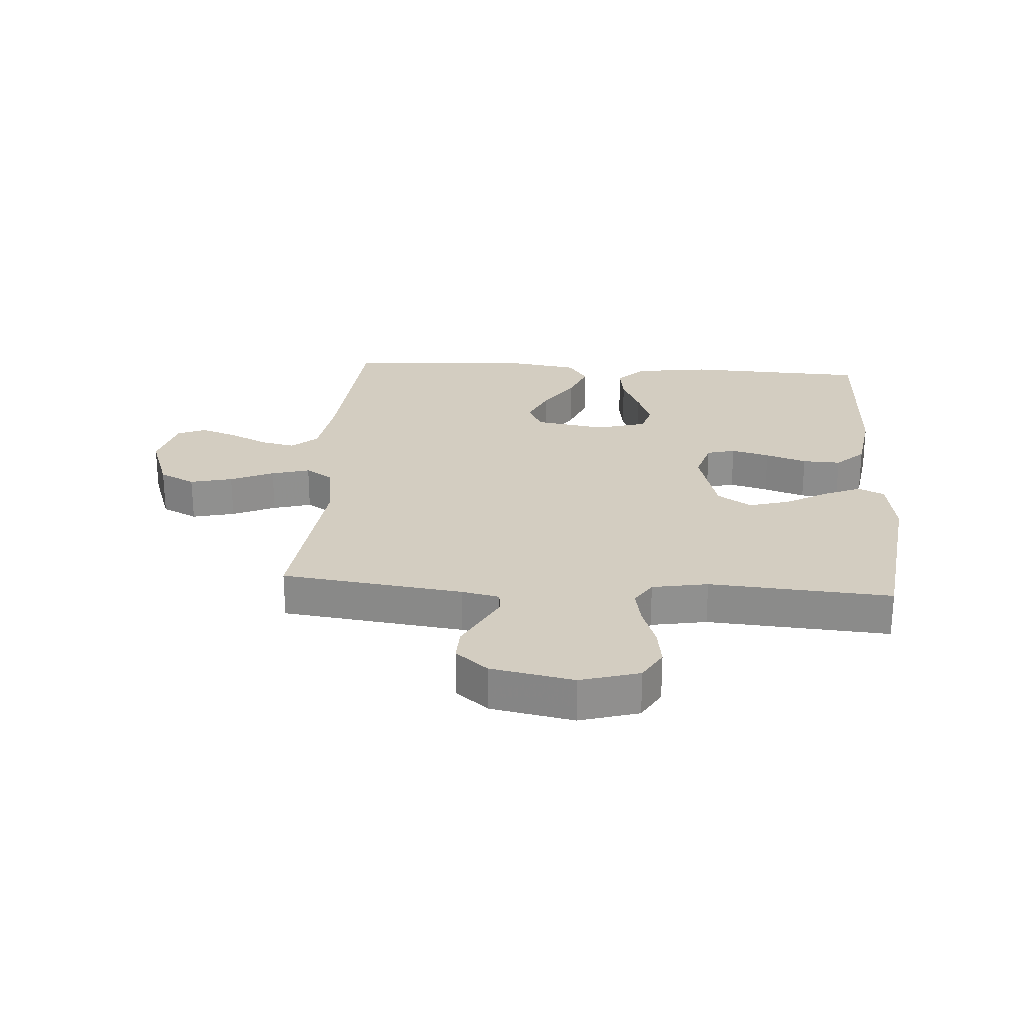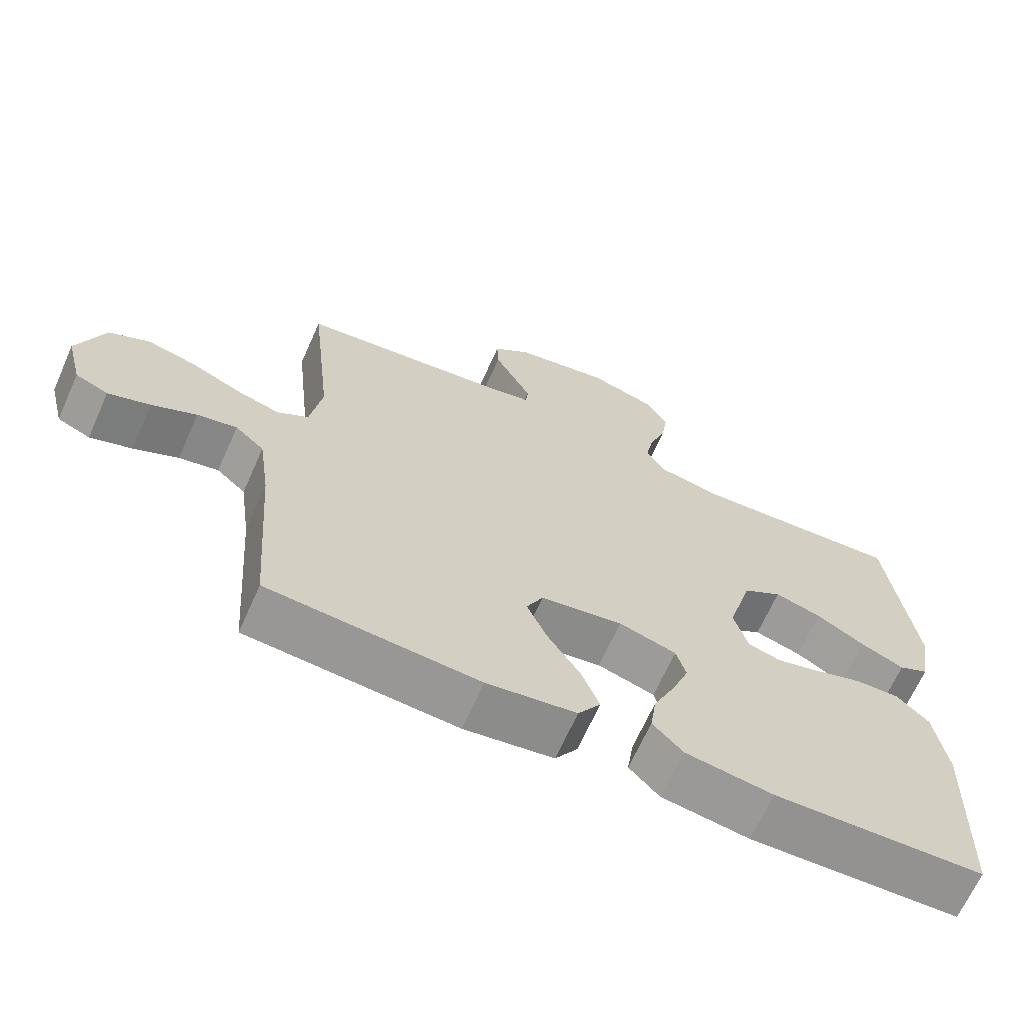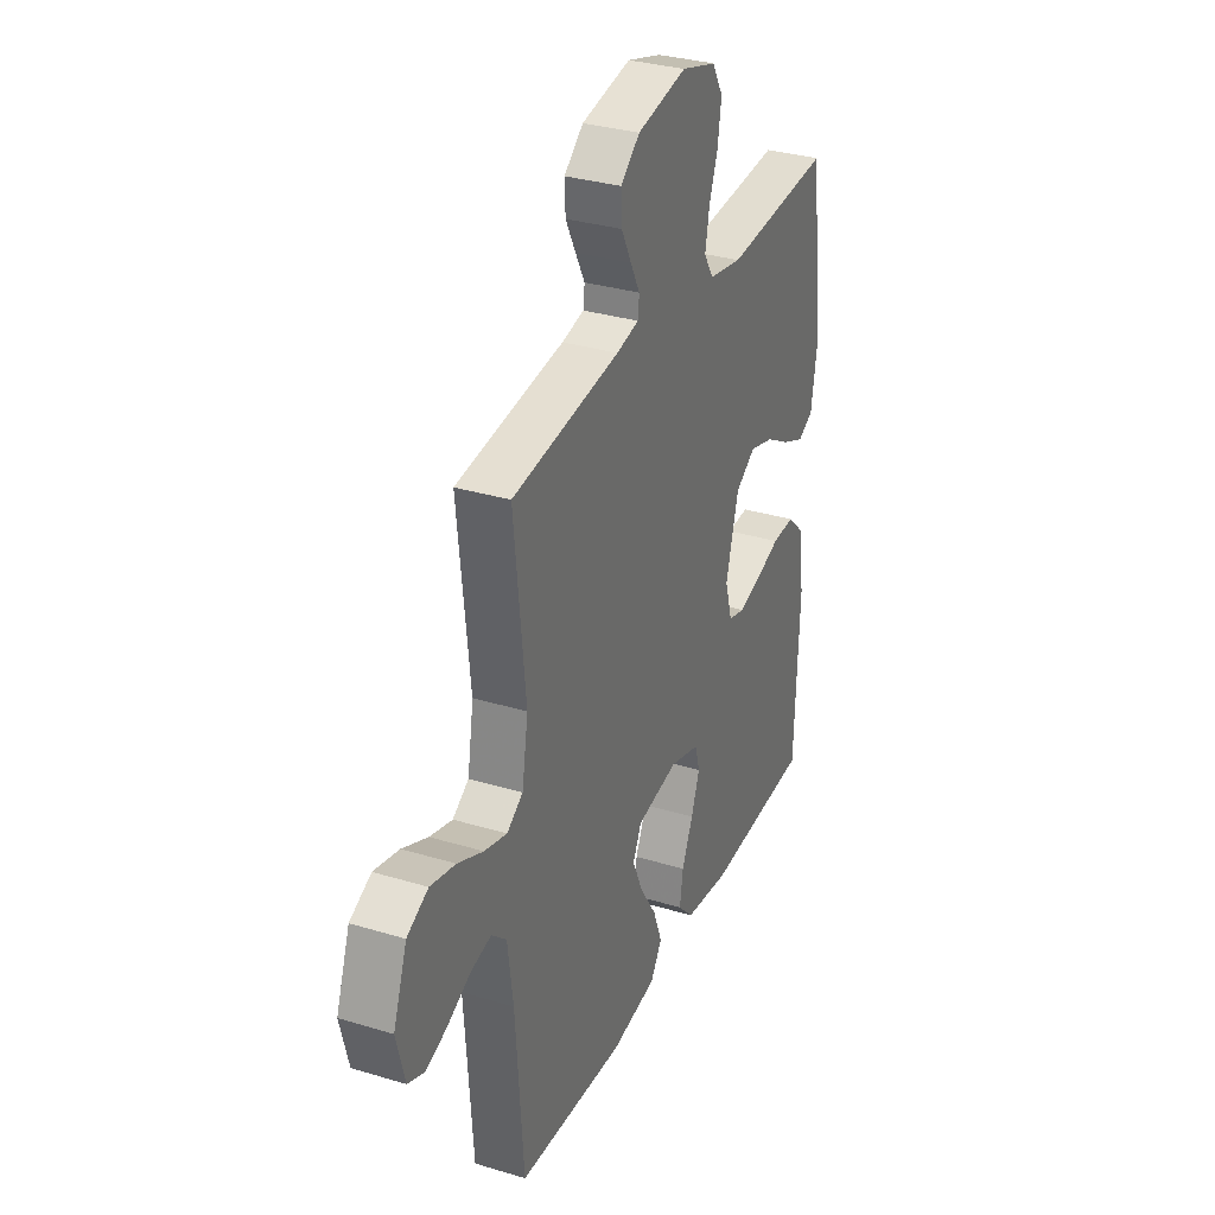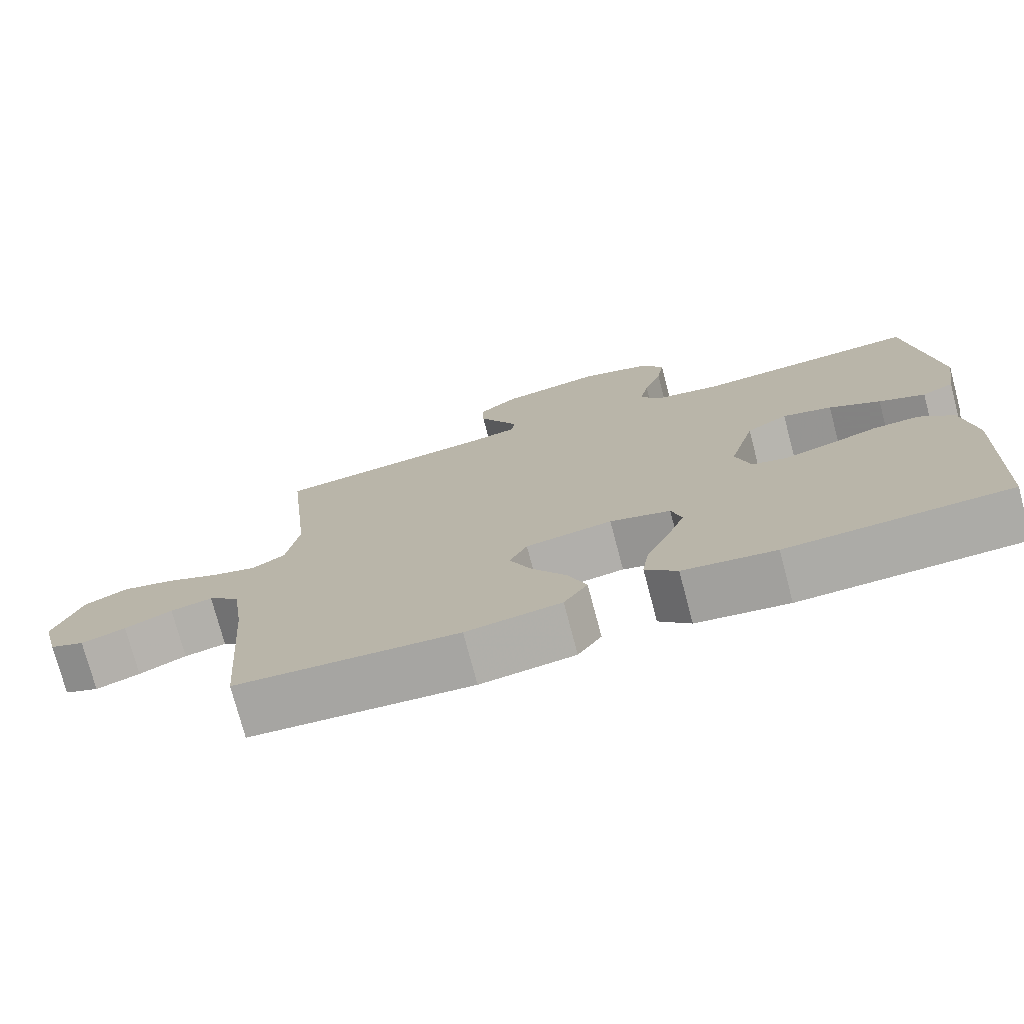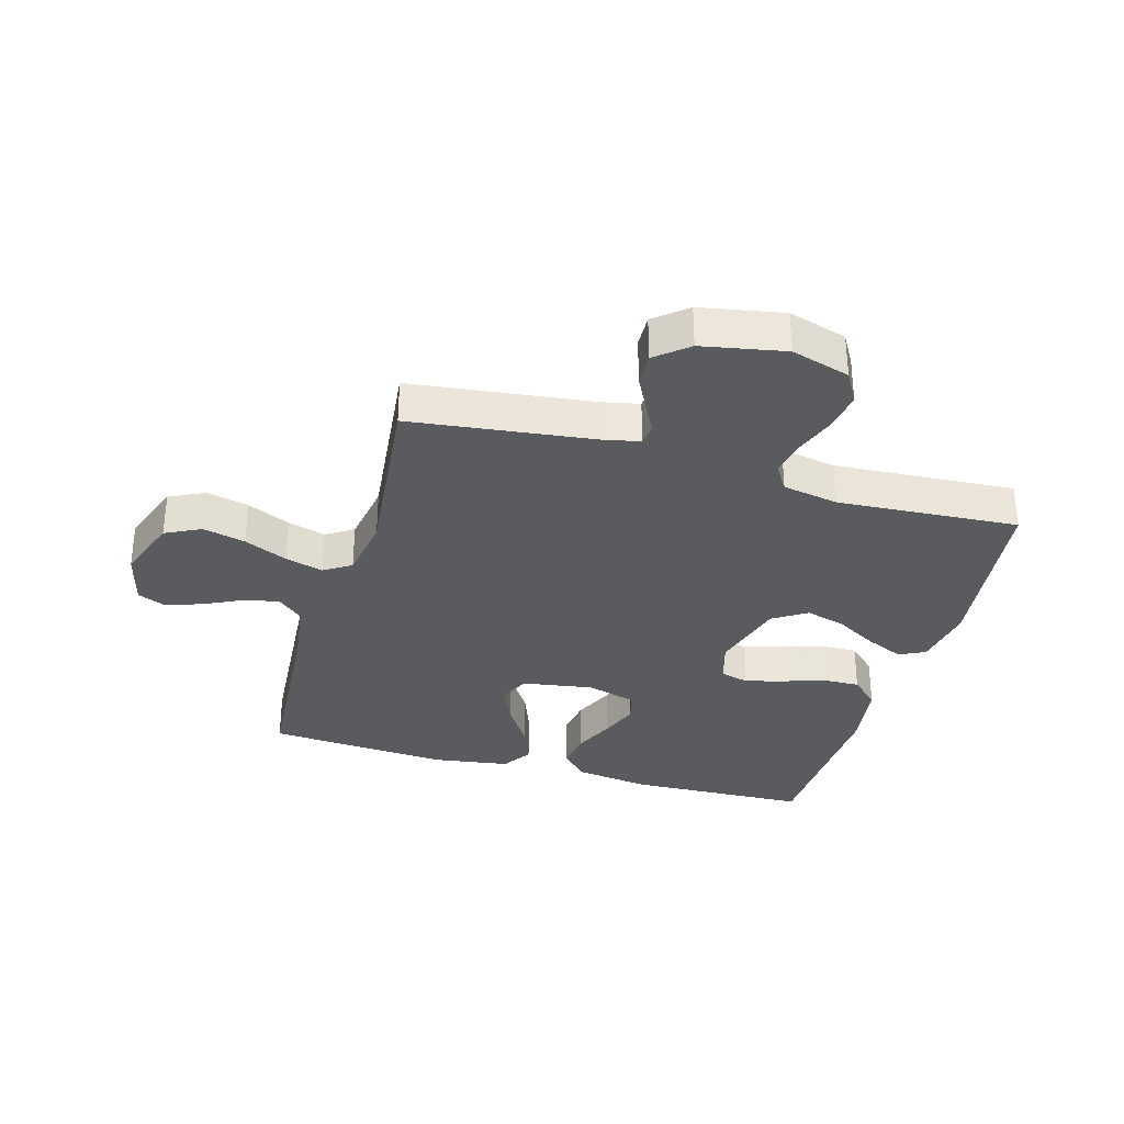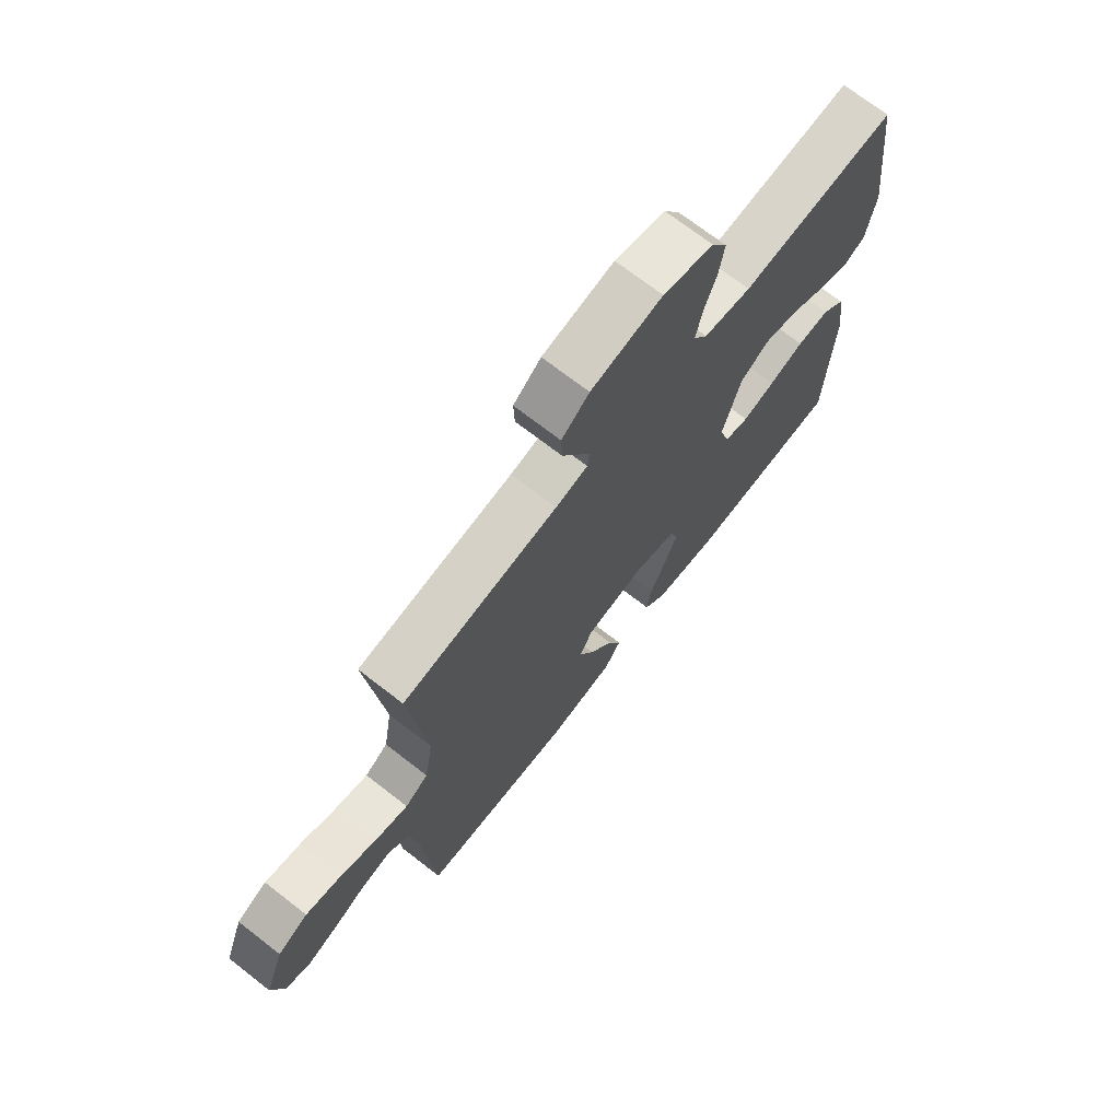
<metadata>
{"format":"obj","ext":"obj","renderer":"f3d","projection":"perspective","resolution":1024,"background":"white","views":[{"elev":24.8,"azim":4.2,"up":"+Y"},{"elev":-67.1,"azim":-24.1,"up":"+Z"},{"elev":32.3,"azim":-67.1,"up":"+Z"},{"elev":-75.5,"azim":14.8,"up":"+Z"},{"elev":-32.9,"azim":-16.0,"up":"+Y"},{"elev":71.5,"azim":-52.2,"up":"+Z"}]}
</metadata>
<code>
v -0.5 0.07 -0.5
v -0.522 0.07 -0.2
v -0.538 0.07 -0.084
v -0.58 0.07 -0.047
v -0.637 0.07 -0.059
v -0.701 0.07 -0.09
v -0.761 0.07 -0.111
v -0.808 0.07 -0.091
v -0.831 0.07 0
v -0.793 0.07 0.105
v -0.734 0.07 0.134
v -0.664 0.07 0.117
v -0.593 0.07 0.085
v -0.53 0.07 0.067
v -0.485 0.07 0.096
v -0.468 0.07 0.2
v -0.5 0.07 0.5
v -0.2 0.07 0.537
v -0.138 0.07 0.55
v -0.134 0.07 0.585
v -0.16 0.07 0.635
v -0.188 0.07 0.69
v -0.19 0.07 0.744
v -0.137 0.07 0.788
v 0 0.07 0.814
v 0.097 0.07 0.785
v 0.127 0.07 0.733
v 0.117 0.07 0.668
v 0.093 0.07 0.601
v 0.081 0.07 0.54
v 0.108 0.07 0.497
v 0.2 0.07 0.48
v 0.5 0.07 0.5
v 0.537 0.07 0.2
v 0.52 0.07 0.097
v 0.477 0.07 0.076
v 0.415 0.07 0.103
v 0.346 0.07 0.143
v 0.279 0.07 0.162
v 0.223 0.07 0.126
v 0.188 0.07 0
v 0.208 0.07 -0.07
v 0.255 0.07 -0.083
v 0.318 0.07 -0.066
v 0.386 0.07 -0.043
v 0.449 0.07 -0.041
v 0.495 0.07 -0.085
v 0.512 0.07 -0.2
v 0.5 0.07 -0.5
v 0.2 0.07 -0.511
v 0.075 0.07 -0.493
v 0.032 0.07 -0.448
v 0.041 0.07 -0.386
v 0.072 0.07 -0.317
v 0.096 0.07 -0.253
v 0.082 0.07 -0.204
v 0 0.07 -0.18
v -0.117 0.07 -0.199
v -0.141 0.07 -0.248
v -0.112 0.07 -0.314
v -0.065 0.07 -0.387
v -0.04 0.07 -0.453
v -0.072 0.07 -0.502
v -0.2 0.07 -0.521
v -0.5 0 -0.5
v -0.522 0 -0.2
v -0.538 0 -0.084
v -0.58 0 -0.047
v -0.637 0 -0.059
v -0.701 0 -0.09
v -0.761 0 -0.111
v -0.808 0 -0.091
v -0.831 0 0
v -0.793 0 0.105
v -0.734 0 0.134
v -0.664 0 0.117
v -0.593 0 0.085
v -0.53 0 0.067
v -0.485 0 0.096
v -0.468 0 0.2
v -0.5 0 0.5
v -0.2 0 0.537
v -0.138 0 0.55
v -0.134 0 0.585
v -0.16 0 0.635
v -0.188 0 0.69
v -0.19 0 0.744
v -0.137 0 0.788
v 0 0 0.814
v 0.097 0 0.785
v 0.127 0 0.733
v 0.117 0 0.668
v 0.093 0 0.601
v 0.081 0 0.54
v 0.108 0 0.497
v 0.2 0 0.48
v 0.5 0 0.5
v 0.537 0 0.2
v 0.52 0 0.097
v 0.477 0 0.076
v 0.415 0 0.103
v 0.346 0 0.143
v 0.279 0 0.162
v 0.223 0 0.126
v 0.188 0 0
v 0.208 0 -0.07
v 0.255 0 -0.083
v 0.318 0 -0.066
v 0.386 0 -0.043
v 0.449 0 -0.041
v 0.495 0 -0.085
v 0.512 0 -0.2
v 0.5 0 -0.5
v 0.2 0 -0.511
v 0.075 0 -0.493
v 0.032 0 -0.448
v 0.041 0 -0.386
v 0.072 0 -0.317
v 0.096 0 -0.253
v 0.082 0 -0.204
v 0 0 -0.18
v -0.117 0 -0.199
v -0.141 0 -0.248
v -0.112 0 -0.314
v -0.065 0 -0.387
v -0.04 0 -0.453
v -0.072 0 -0.502
v -0.2 0 -0.521
f 64 1 2
f 63 64 2
f 62 63 2
f 61 62 2
f 60 61 2
f 59 60 2 3
f 58 59 3 4
f 57 58 4
f 52 53 54
f 51 52 54
f 50 51 54
f 49 50 54
f 48 49 54
f 47 48 54
f 46 47 54
f 45 46 54
f 44 45 54
f 43 44 54 55
f 42 43 55 56
f 36 37 38
f 35 36 38
f 34 35 38
f 33 34 38
f 32 33 38
f 31 32 38 39
f 30 31 39 40
f 27 28 29
f 26 27 29
f 25 26 29
f 24 25 29
f 23 24 29
f 22 23 29
f 21 22 29
f 20 21 29
f 19 20 29 30
f 30 40 41
f 19 30 41
f 18 19 41
f 11 12 13
f 10 11 13
f 9 10 13
f 8 9 13
f 7 8 13
f 6 7 13
f 5 6 13
f 4 5 13 14
f 57 4 14 15
f 42 56 57
f 41 42 57
f 18 41 57
f 17 18 57
f 16 17 57
f 15 16 57
f 66 65 128
f 66 128 127
f 66 127 126
f 66 126 125
f 66 125 124
f 67 66 124 123
f 68 67 123 122
f 68 122 121
f 118 117 116
f 118 116 115
f 118 115 114
f 118 114 113
f 118 113 112
f 118 112 111
f 118 111 110
f 118 110 109
f 118 109 108
f 119 118 108 107
f 120 119 107 106
f 102 101 100
f 102 100 99
f 102 99 98
f 102 98 97
f 102 97 96
f 103 102 96 95
f 104 103 95 94
f 93 92 91
f 93 91 90
f 93 90 89
f 93 89 88
f 93 88 87
f 93 87 86
f 93 86 85
f 93 85 84
f 94 93 84 83
f 105 104 94
f 105 94 83
f 105 83 82
f 77 76 75
f 77 75 74
f 77 74 73
f 77 73 72
f 77 72 71
f 77 71 70
f 77 70 69
f 78 77 69 68
f 79 78 68 121
f 121 120 106
f 121 106 105
f 121 105 82
f 121 82 81
f 121 81 80
f 121 80 79
f 1 65 66 2
f 2 66 67 3
f 3 67 68 4
f 4 68 69 5
f 5 69 70 6
f 6 70 71 7
f 7 71 72 8
f 8 72 73 9
f 9 73 74 10
f 10 74 75 11
f 11 75 76 12
f 12 76 77 13
f 13 77 78 14
f 14 78 79 15
f 15 79 80 16
f 16 80 81 17
f 17 81 82 18
f 18 82 83 19
f 19 83 84 20
f 20 84 85 21
f 21 85 86 22
f 22 86 87 23
f 23 87 88 24
f 24 88 89 25
f 25 89 90 26
f 26 90 91 27
f 27 91 92 28
f 28 92 93 29
f 29 93 94 30
f 30 94 95 31
f 31 95 96 32
f 32 96 97 33
f 33 97 98 34
f 34 98 99 35
f 35 99 100 36
f 36 100 101 37
f 37 101 102 38
f 38 102 103 39
f 39 103 104 40
f 40 104 105 41
f 41 105 106 42
f 42 106 107 43
f 43 107 108 44
f 44 108 109 45
f 45 109 110 46
f 46 110 111 47
f 47 111 112 48
f 48 112 113 49
f 49 113 114 50
f 50 114 115 51
f 51 115 116 52
f 52 116 117 53
f 53 117 118 54
f 54 118 119 55
f 55 119 120 56
f 56 120 121 57
f 57 121 122 58
f 58 122 123 59
f 59 123 124 60
f 60 124 125 61
f 61 125 126 62
f 62 126 127 63
f 63 127 128 64
f 64 128 65 1

</code>
